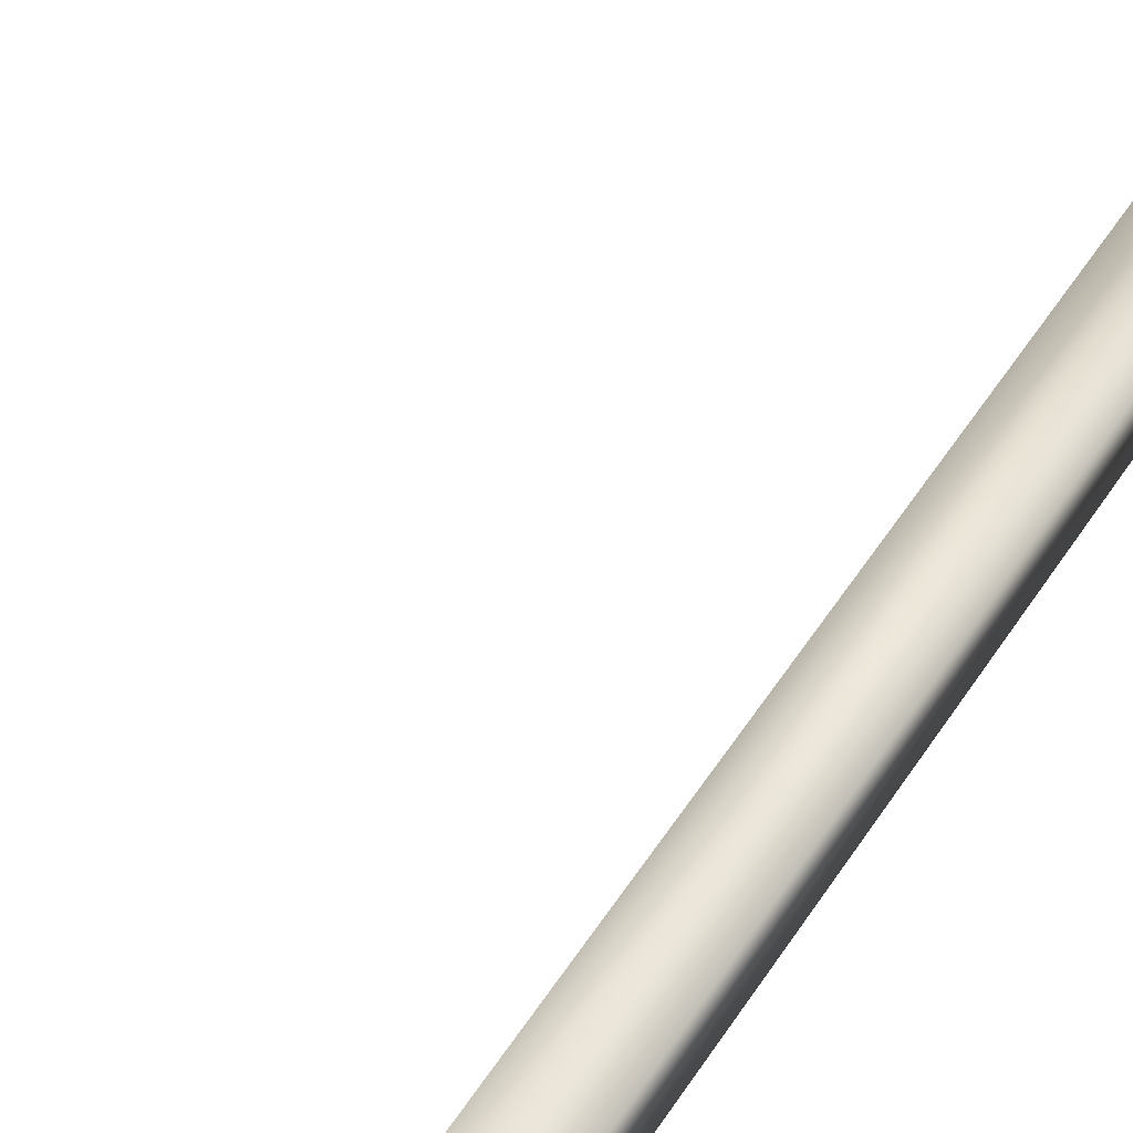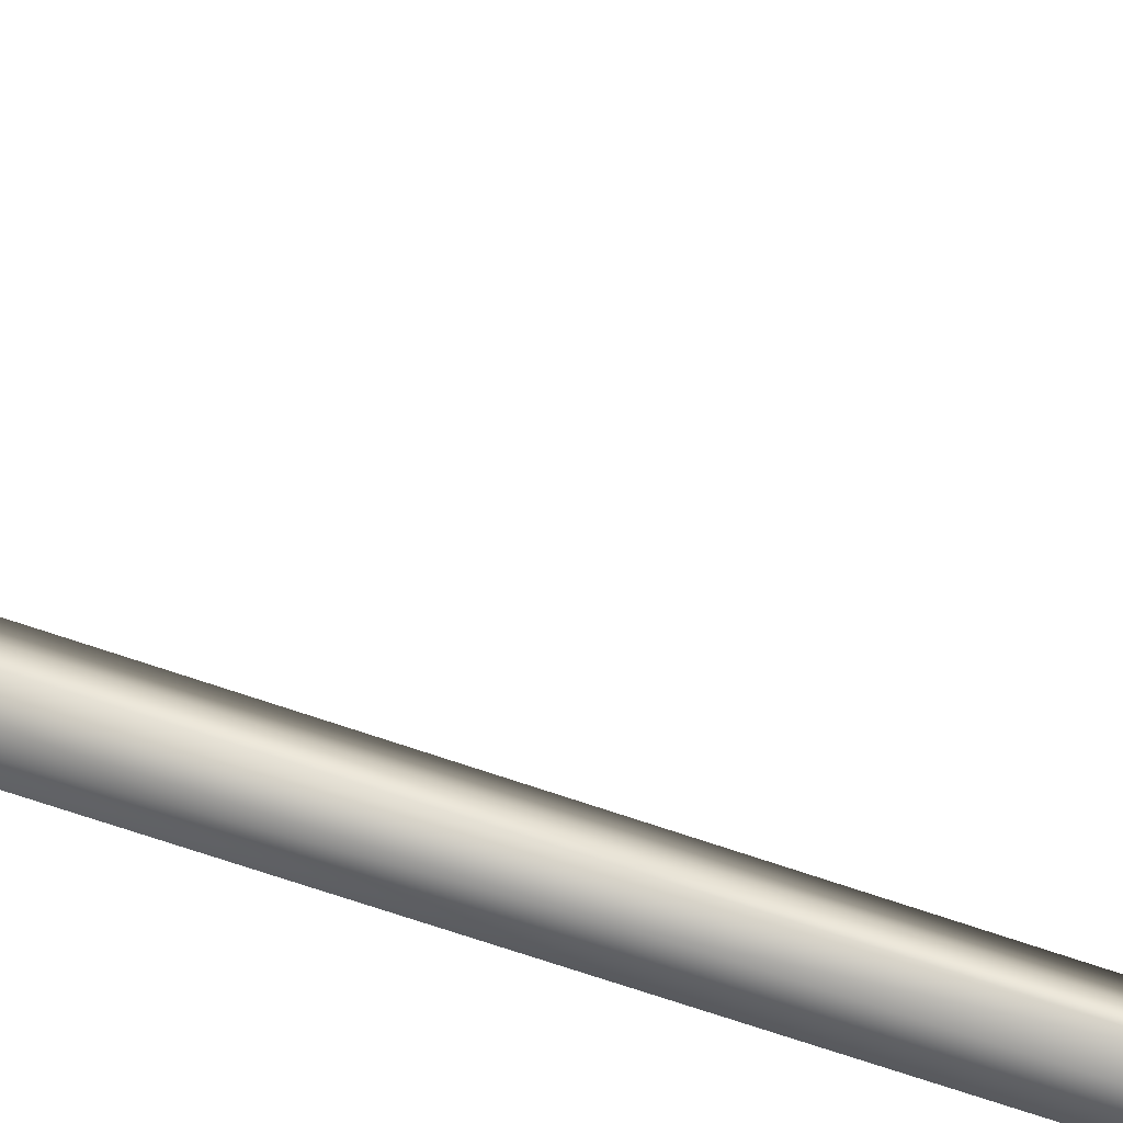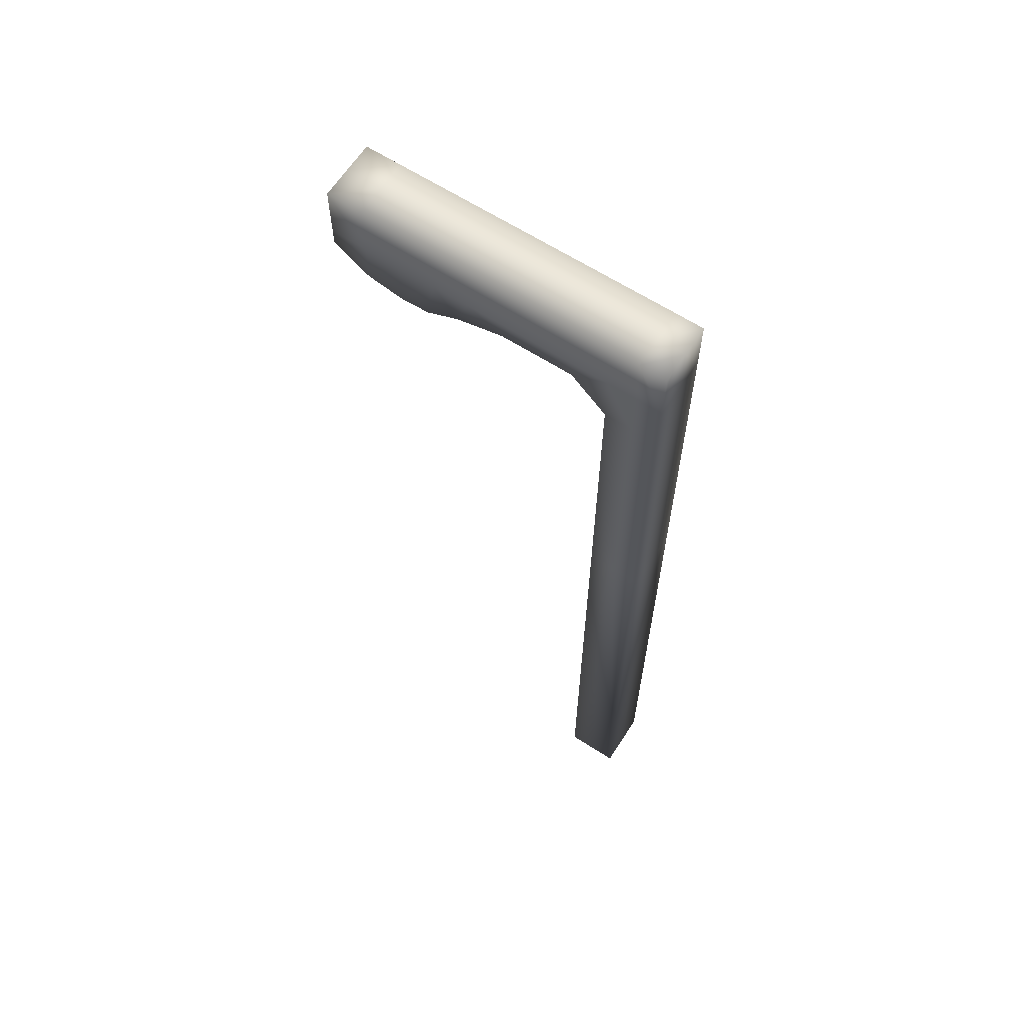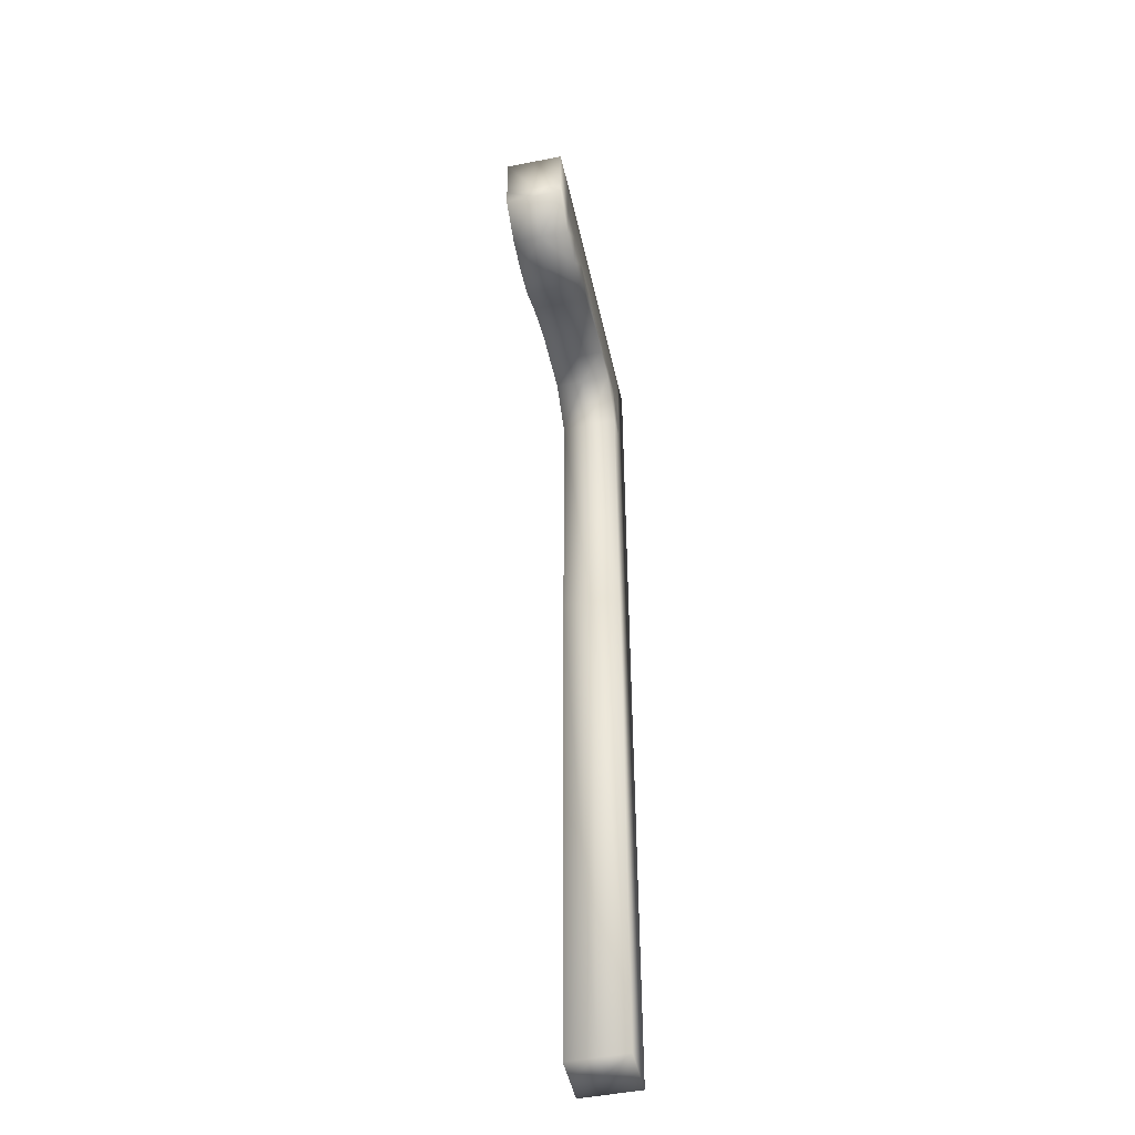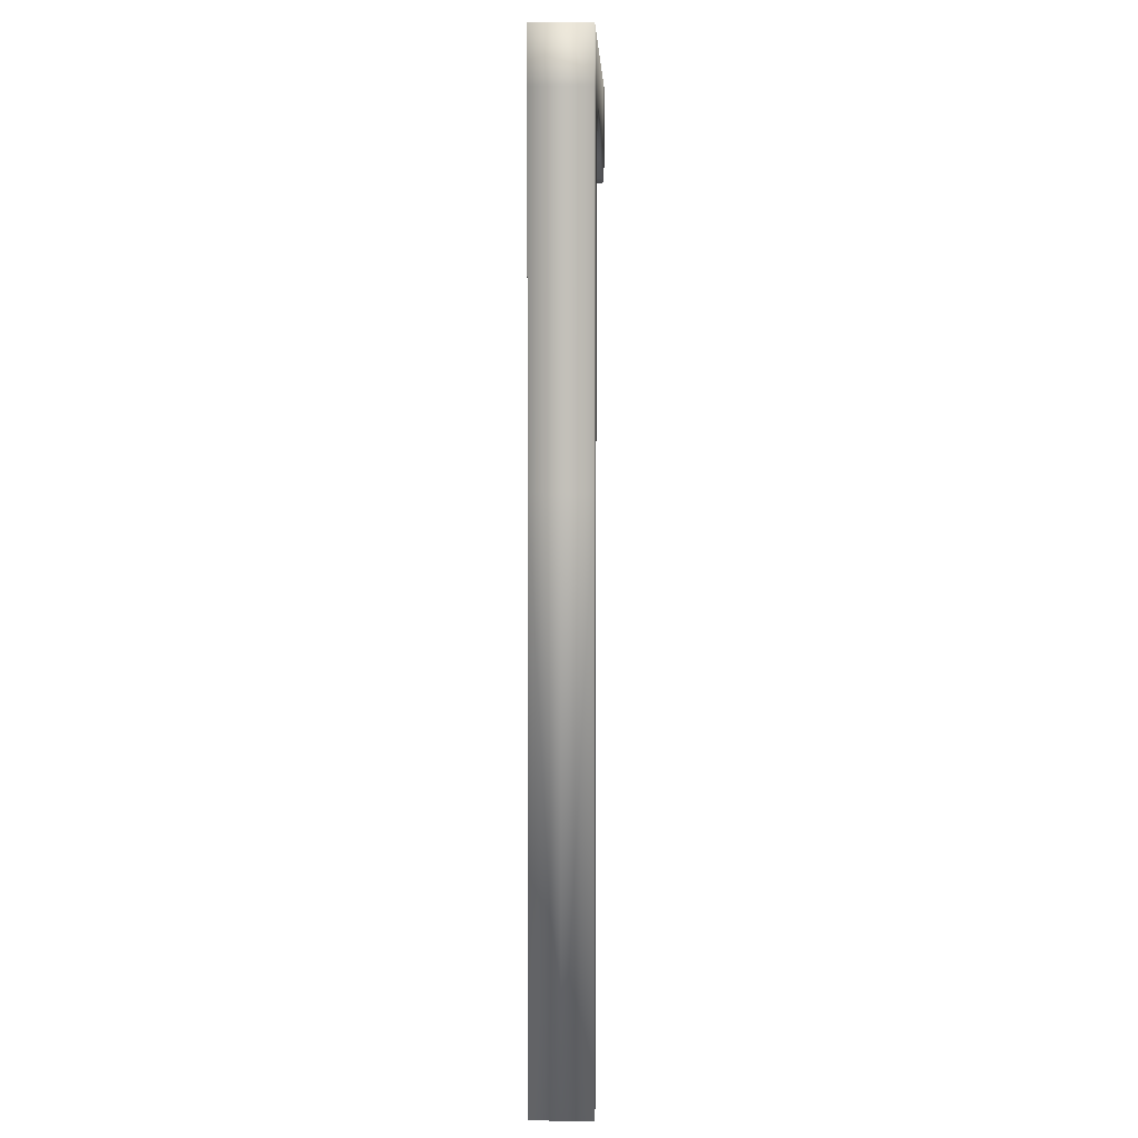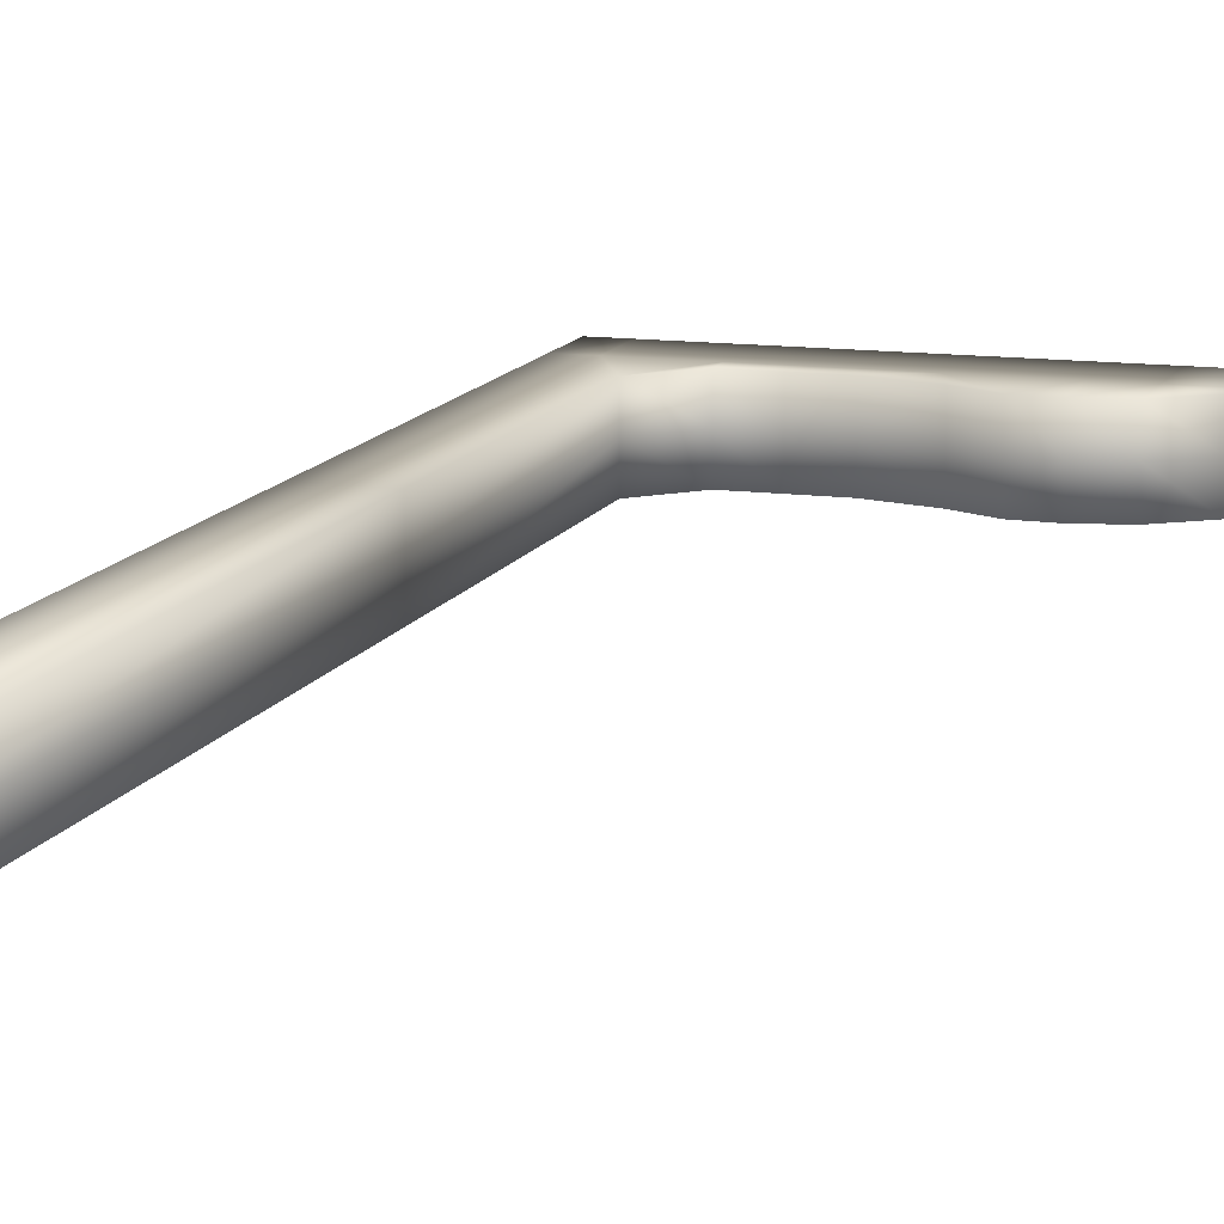
<metadata>
{"format":"obj","ext":"obj","renderer":"f3d","projection":"perspective","resolution":1024,"background":"white","views":[{"elev":56.7,"azim":-146.9,"up":"+Z"},{"elev":-70.3,"azim":71.0,"up":"+Z"},{"elev":64.3,"azim":-147.1,"up":"+Y"},{"elev":-48.9,"azim":102.4,"up":"+Y"},{"elev":3.4,"azim":-87.6,"up":"+Y"},{"elev":12.1,"azim":17.5,"up":"+Z"}]}
</metadata>
<code>
o floor (5)
g floor (5)
v 0.4273 -6.896 -8.487
v 0.05089 -6.896 -8.487
v 0.0509 1.045 -8.487
v 0.4273 1.045 -8.487
v -0.3255 -6.896 -8.487
v -0.3255 1.045 -8.487
v -0.3255 5.273 -8.487
v 0.05089 5.273 -8.487
v 0.4273 5.273 -8.487
v -0.3255 -6.896 -8.903
v -0.3255 1.045 -8.903
v -0.3255 -6.896 -9.319
v -0.3255 1.045 -9.319
v -0.3255 5.273 -9.319
v -0.3255 5.273 -8.903
v 0.05089 -6.896 -9.319
v 0.0509 1.045 -9.319
v 0.4273 -6.896 -9.319
v 0.4273 1.045 -9.319
v 0.4273 5.273 -9.319
v 0.05089 5.273 -9.319
v 0.4273 -6.896 -8.903
v 0.4273 1.045 -8.903
v 0.4273 5.273 -8.903
v 0.4273 6.815 -8.487
v 0.05089 6.815 -8.487
v 0.05089 6.815 -8.903
v 0.4273 6.815 -8.903
v -0.3255 6.815 -8.487
v -0.3255 6.815 -8.903
v -0.3255 6.815 -9.319
v 0.05089 6.815 -9.319
v 0.4273 6.815 -9.319
v 0.05089 -6.896 -8.903
v 0.05089 6.044 -8.487
v 0.4273 6.044 -8.487
v -0.3255 6.044 -8.487
v 4.427 5.786 -9.319
v 4.427 5.786 -8.903
v 4.427 6.044 -8.903
v 4.427 6.044 -9.319
v 4.427 5.786 -8.487
v 4.427 6.044 -8.487
v 4.427 6.815 -8.487
v 4.427 6.815 -8.903
v 4.427 6.815 -9.319
v -0.3255 6.044 -8.903
v -0.3255 6.044 -9.319
v 0.05089 6.044 -9.319
v 0.4273 6.044 -9.319
v 2.585 5.584 -8.903
v 2.585 5.584 -9.319
v 1.927 5.773 -9.319
v 1.927 5.773 -8.903
v 1.427 5.773 -9.319
v 1.427 5.773 -8.903
v 1.427 5.773 -8.487
v 1.927 5.773 -8.487
v 2.585 5.584 -8.487
v 2.427 6.044 -9.319
v 2.427 6.815 -9.319
v 1.927 6.815 -9.319
v 1.927 6.044 -9.319
v 1.427 6.815 -9.319
v 1.427 6.044 -9.319
v 2.427 6.044 -8.487
v 1.927 6.044 -8.487
v 1.427 6.044 -8.487
v 1.927 6.815 -8.487
v 2.427 6.815 -8.487
v 1.427 6.815 -8.487
v 1.427 6.815 -8.903
v 1.927 6.815 -8.903
v 2.427 6.815 -8.903
v 0.9273 5.773 -8.903
v 0.9273 5.773 -9.319
v 0.9273 5.773 -8.487
v 0.9273 6.815 -9.319
v 0.9273 6.044 -9.319
v 0.9273 6.044 -8.487
v 0.9273 6.815 -8.487
v 0.9273 6.815 -8.903
v 3.04 5.346 -8.487
v 3.04 5.346 -8.903
v 3.442 5.326 -8.487
v 3.442 5.326 -8.903
v 3.04 5.346 -9.319
v 3.442 5.326 -9.319
v 2.927 6.044 -9.319
v 3.427 6.044 -9.319
v 2.927 6.815 -9.319
v 3.427 6.815 -9.319
v 3.427 6.815 -8.487
v 3.427 6.044 -8.487
v 2.927 6.044 -8.487
v 2.927 6.815 -8.487
v 2.927 6.815 -8.903
v 3.427 6.815 -8.903
v 3.927 5.429 -8.487
v 3.927 5.429 -8.903
v 3.927 5.429 -9.319
v 3.927 6.044 -9.319
v 3.927 6.815 -9.319
v 3.927 6.044 -8.487
v 3.927 6.815 -8.487
v 3.927 6.815 -8.903
f 4 3 2 1
f 3 6 5 2
f 8 7 6 3
f 9 8 3 4
f 6 11 10 5
f 13 12 10 11
f 15 14 13 11
f 7 15 11 6
f 17 16 12 13
f 19 18 16 17
f 20 19 17 21
f 21 17 13 14
f 23 22 18 19
f 4 1 22 23
f 9 4 23 24
f 24 23 19 20
f 26 25 28 27
f 29 26 27 30
f 30 27 32 31
f 27 28 33 32
f 18 22 34 16
f 16 34 10 12
f 34 2 5 10
f 22 1 2 34
f 35 8 9 36
f 35 37 7 8
f 26 29 37 35
f 25 26 35 36
f 39 38 41 40
f 43 42 39 40
f 44 43 40 45
f 45 40 41 46
f 47 15 7 37
f 47 48 14 15
f 31 48 47 30
f 30 47 37 29
f 14 48 49 21
f 21 49 50 20
f 49 32 33 50
f 48 31 32 49
f 54 53 52 51
f 56 55 53 54
f 56 54 58 57
f 54 51 59 58
f 61 60 63 62
f 65 64 62 63
f 60 52 53 63
f 53 55 65 63
f 66 67 58 59
f 68 57 58 67
f 69 67 66 70
f 69 71 68 67
f 71 69 73 72
f 69 70 74 73
f 73 62 64 72
f 74 61 62 73
f 76 75 24 20
f 55 56 75 76
f 75 77 9 24
f 56 57 77 75
f 65 79 78 64
f 50 33 78 79
f 55 76 79 65
f 76 20 50 79
f 68 80 77 57
f 80 36 9 77
f 71 81 80 68
f 81 25 36 80
f 25 81 82 28
f 81 71 72 82
f 28 82 78 33
f 82 72 64 78
f 51 84 83 59
f 86 85 83 84
f 87 84 51 52
f 87 88 86 84
f 89 87 52 60
f 88 87 89 90
f 91 89 60 61
f 90 89 91 92
f 93 96 95 94
f 70 66 95 96
f 94 95 83 85
f 66 59 83 95
f 74 97 91 61
f 97 98 92 91
f 70 96 97 74
f 96 93 98 97
f 100 99 85 86
f 39 42 99 100
f 88 101 100 86
f 38 39 100 101
f 38 101 102 41
f 101 88 90 102
f 102 103 46 41
f 102 90 92 103
f 44 105 104 43
f 105 93 94 104
f 104 99 42 43
f 104 94 85 99
f 98 106 103 92
f 106 45 46 103
f 93 105 106 98
f 105 44 45 106

</code>
